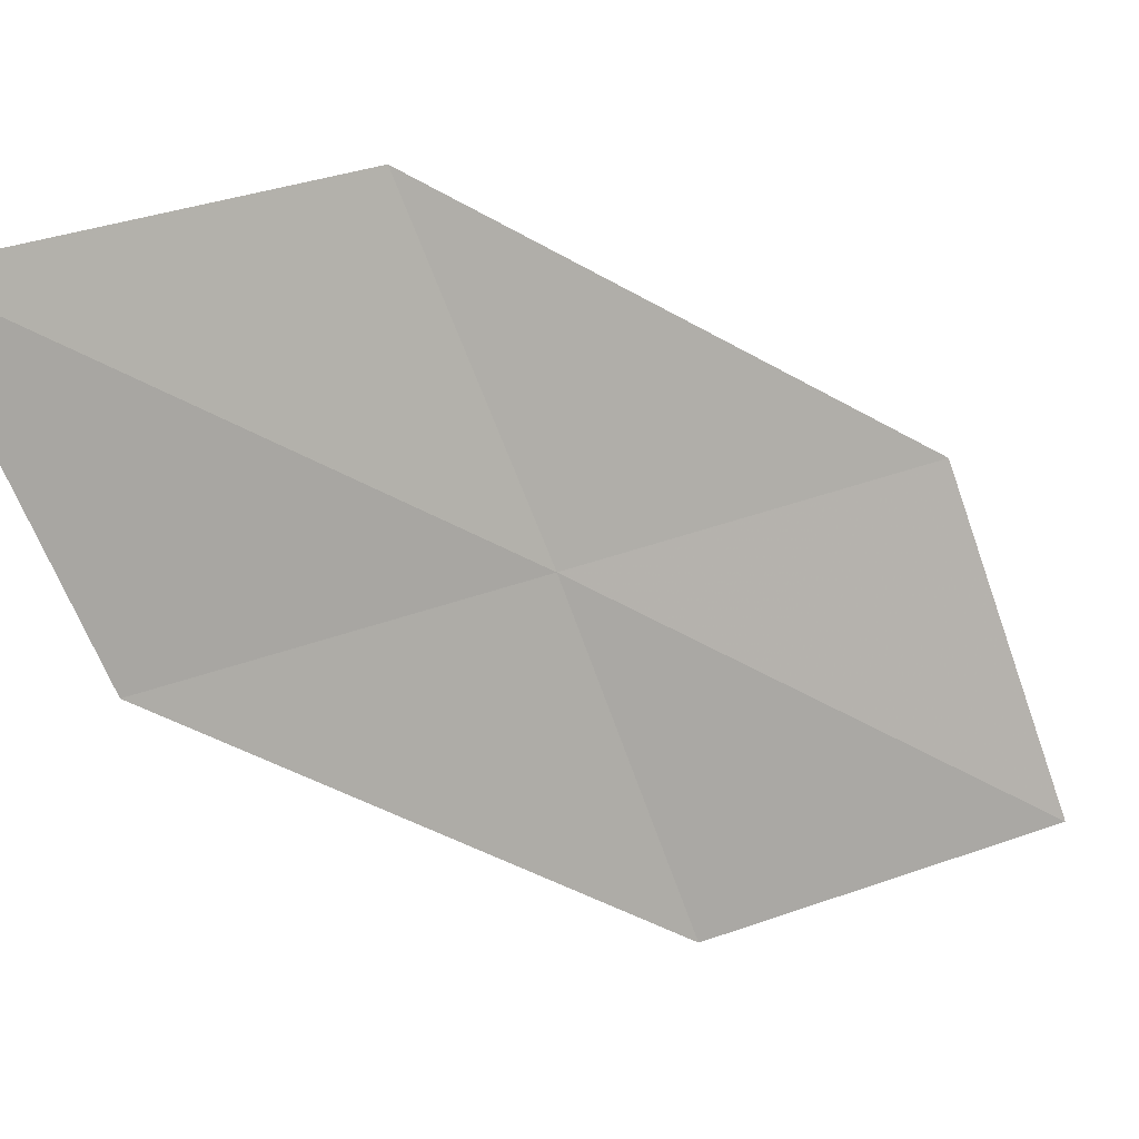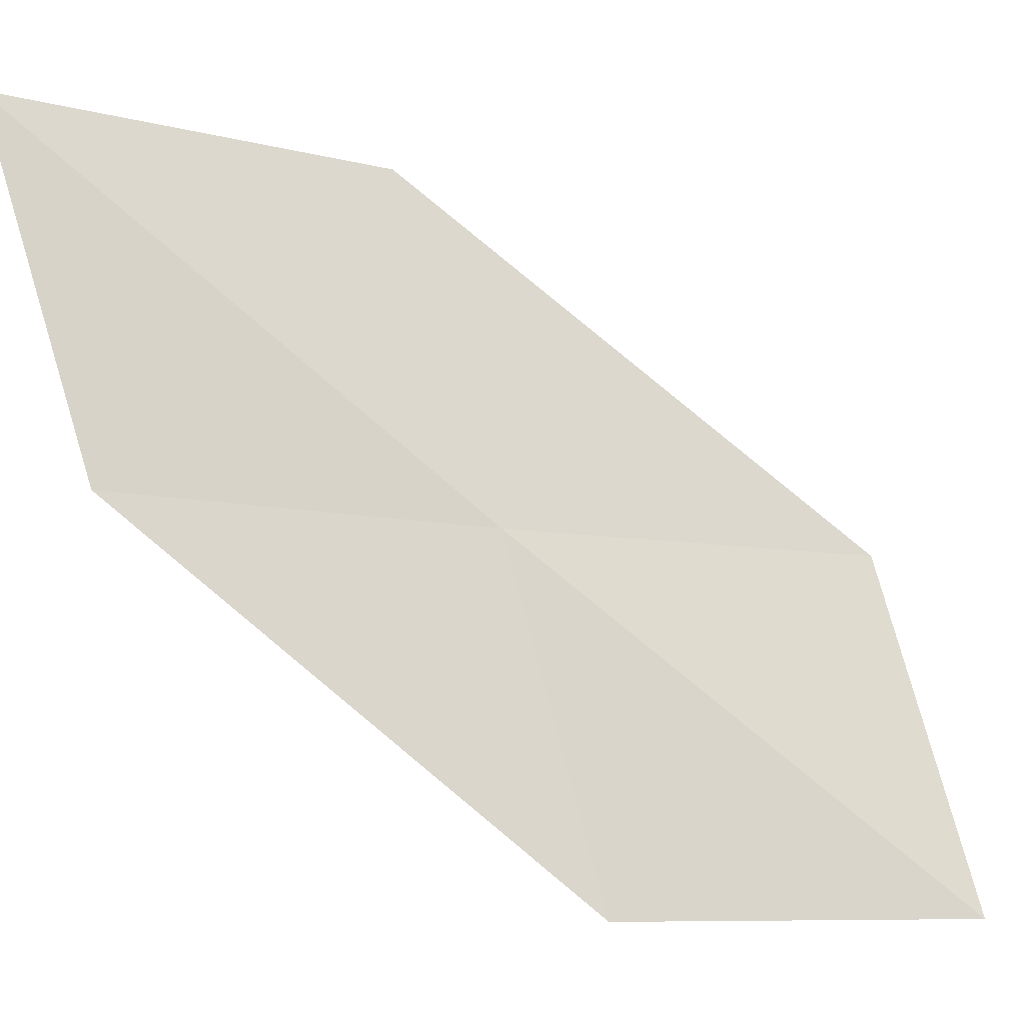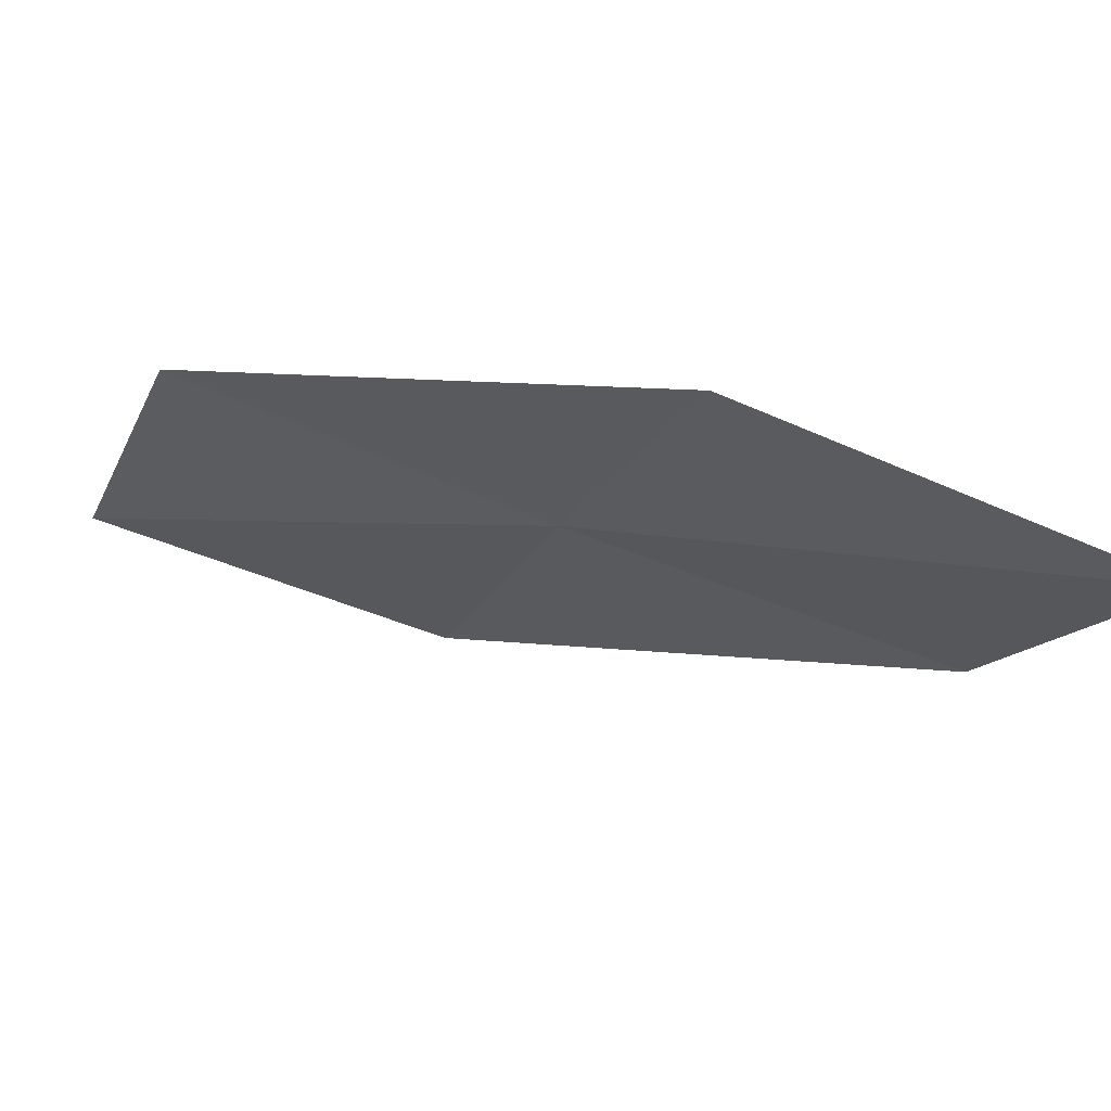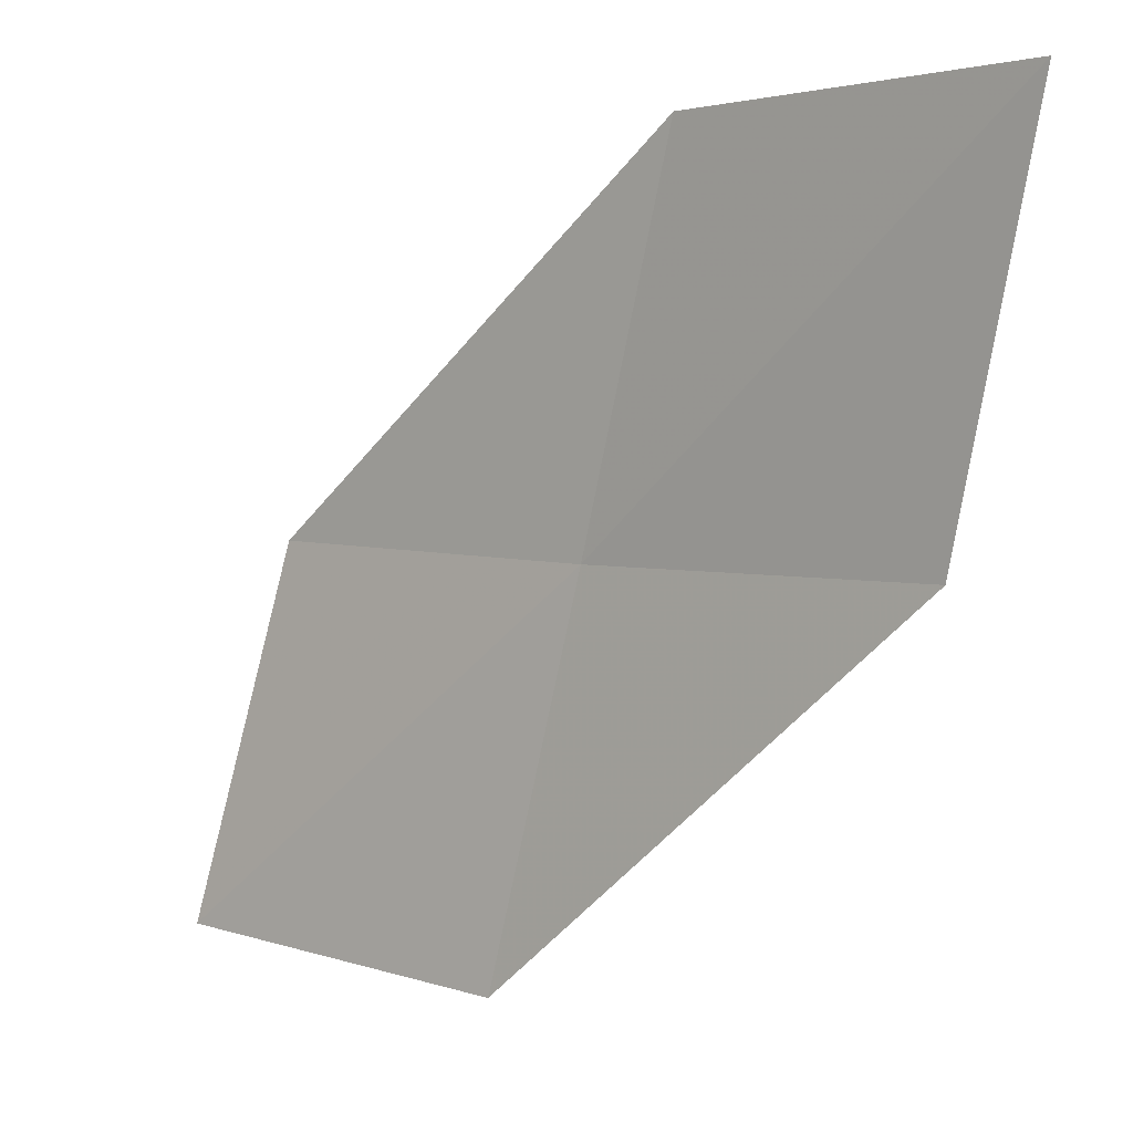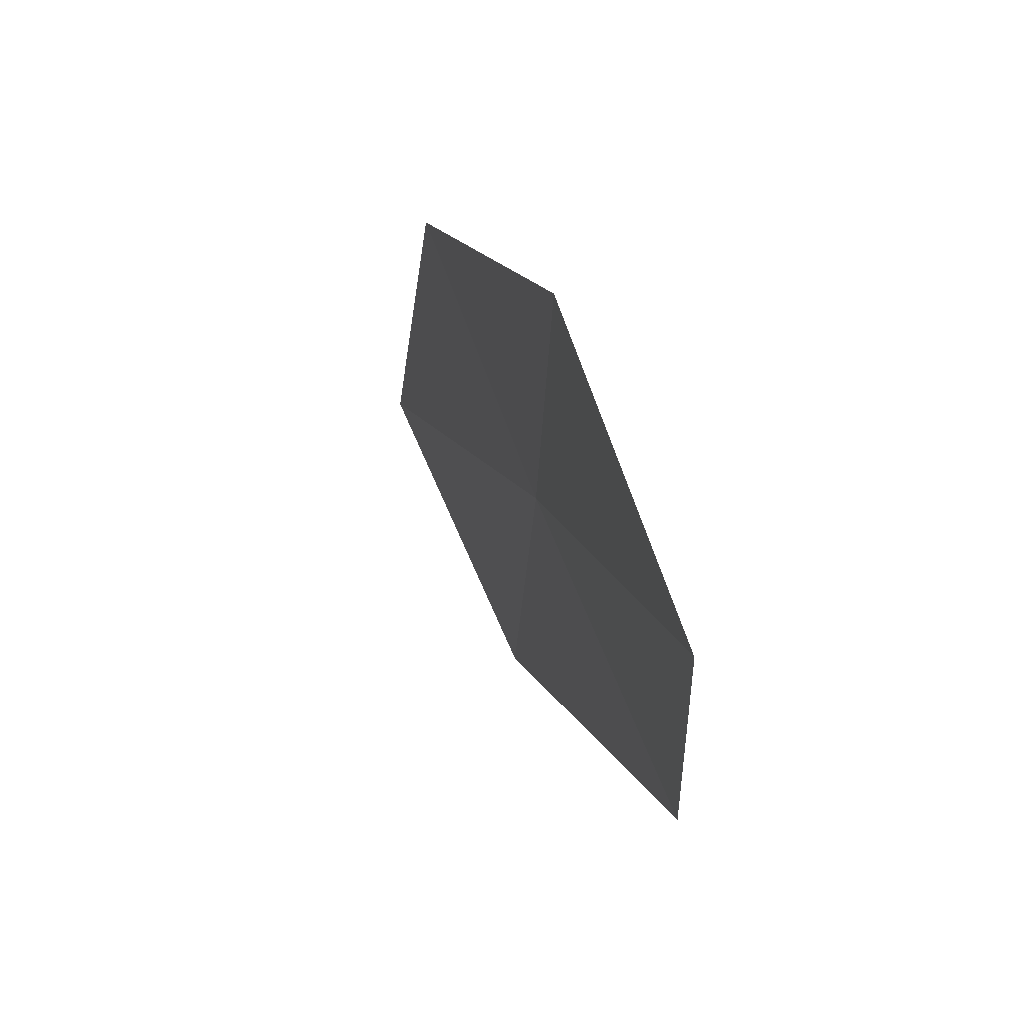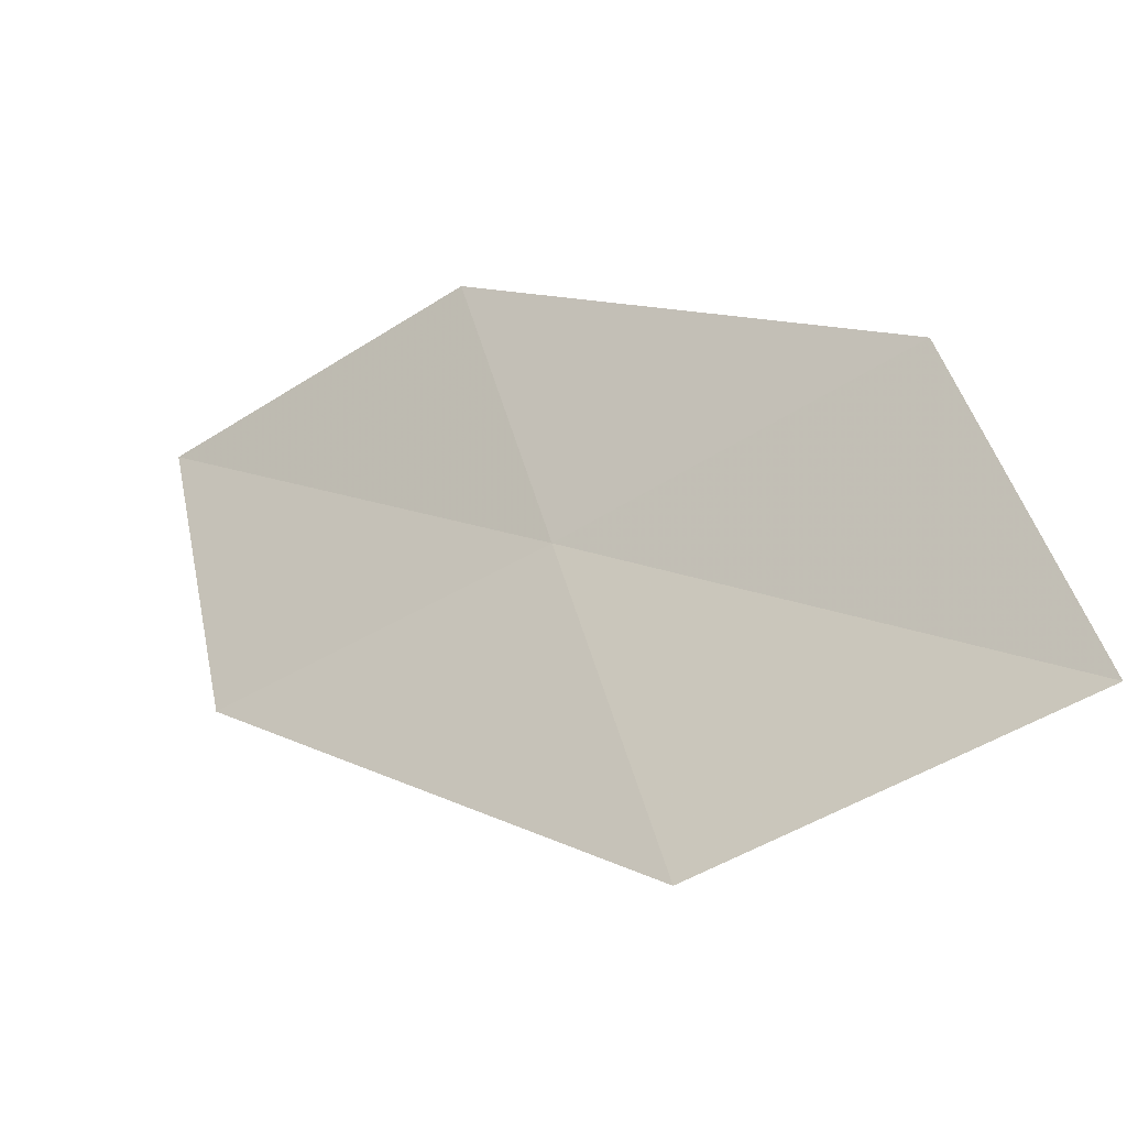
<metadata>
{"format":"obj","ext":"obj","renderer":"f3d","projection":"perspective","resolution":1024,"background":"white","views":[{"elev":65.4,"azim":-126.4,"up":"+Z"},{"elev":30.7,"azim":-119.9,"up":"+Z"},{"elev":63.9,"azim":-23.2,"up":"+Y"},{"elev":-4.6,"azim":-1.4,"up":"+Y"},{"elev":45.6,"azim":28.8,"up":"+Y"},{"elev":-34.5,"azim":172.7,"up":"+Y"}]}
</metadata>
<code>
v 20.04 10.53 8.626
v 19.2 10.66 7.814
v 18.91 9.522 7.56
v 19.79 9.349 8.301
v 20.9 10.42 9.413
v 20.27 11.68 8.975
v 21.09 11.61 9.839
f 1 2 3
f 1 3 4
f 1 4 5
f 1 6 2
f 1 7 6
f 1 5 7

</code>
